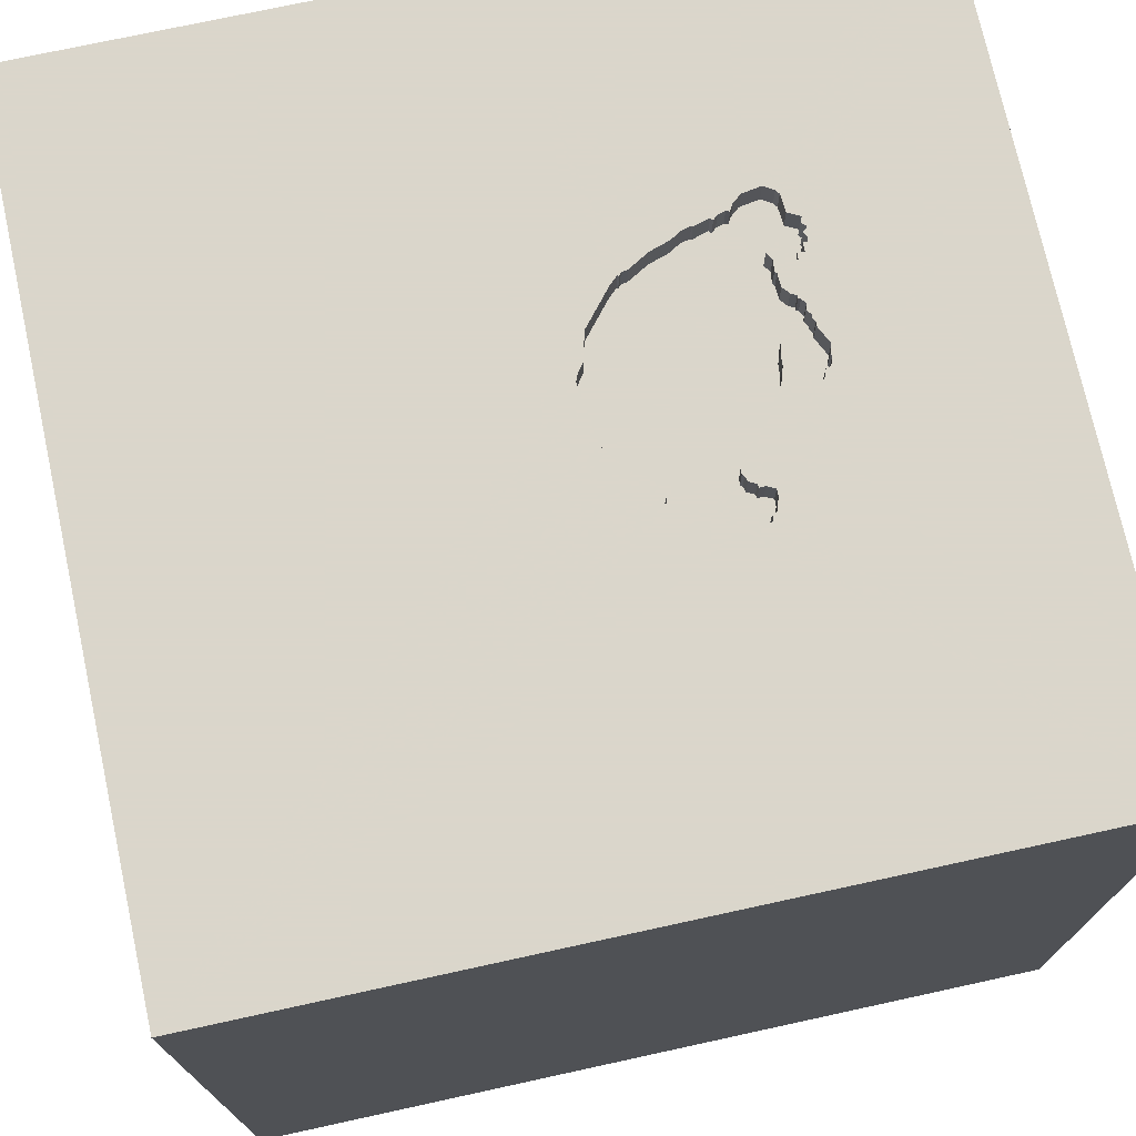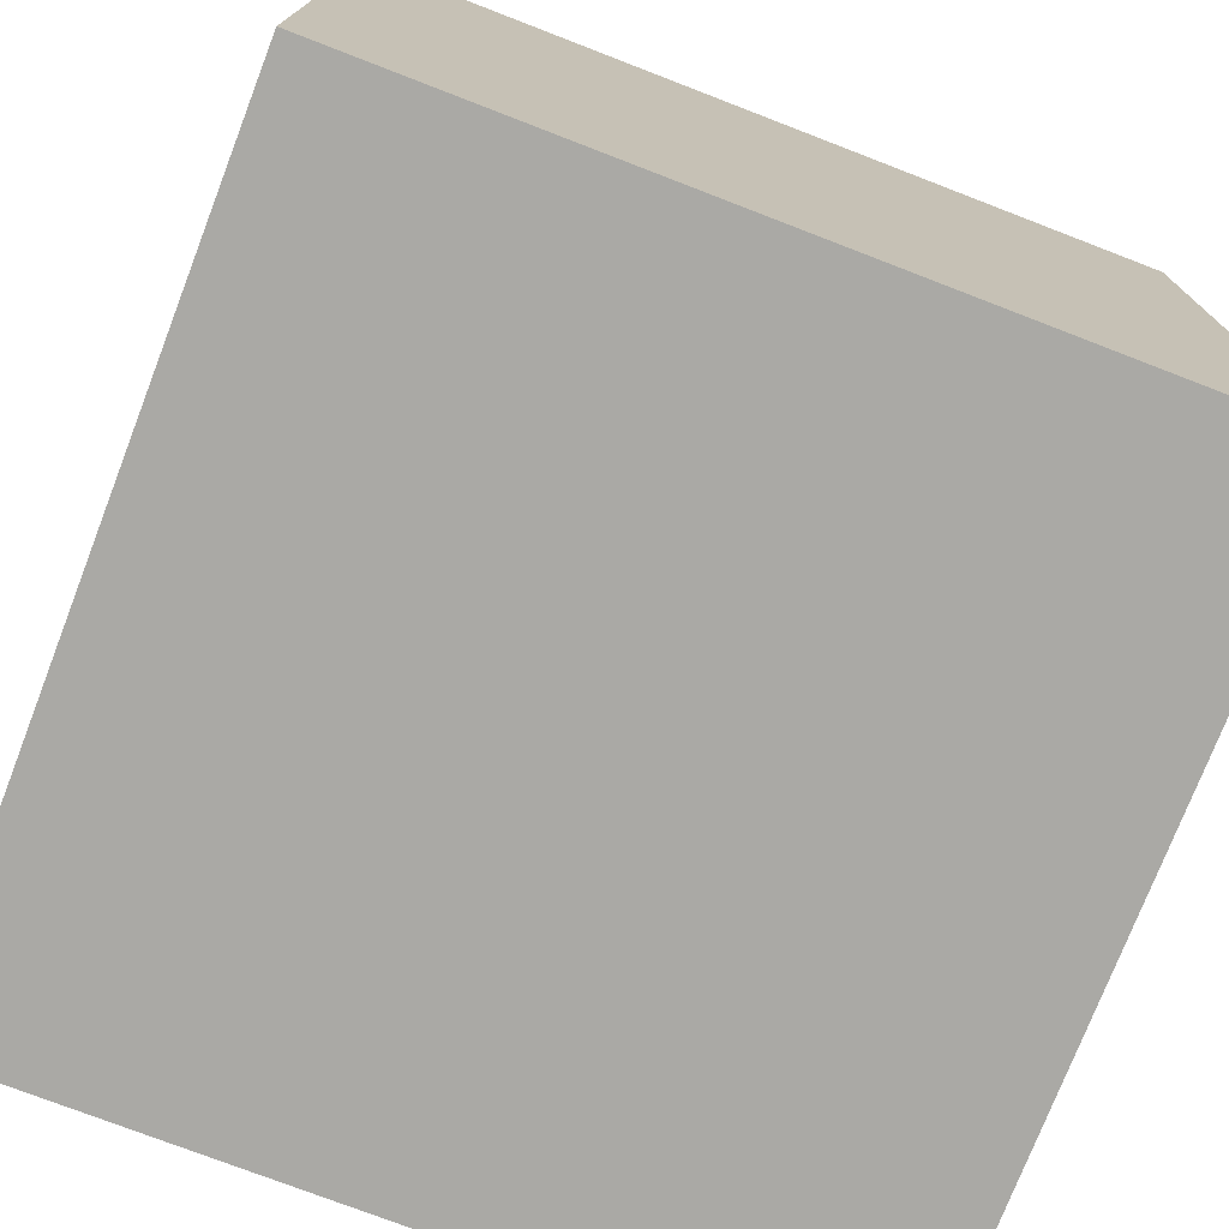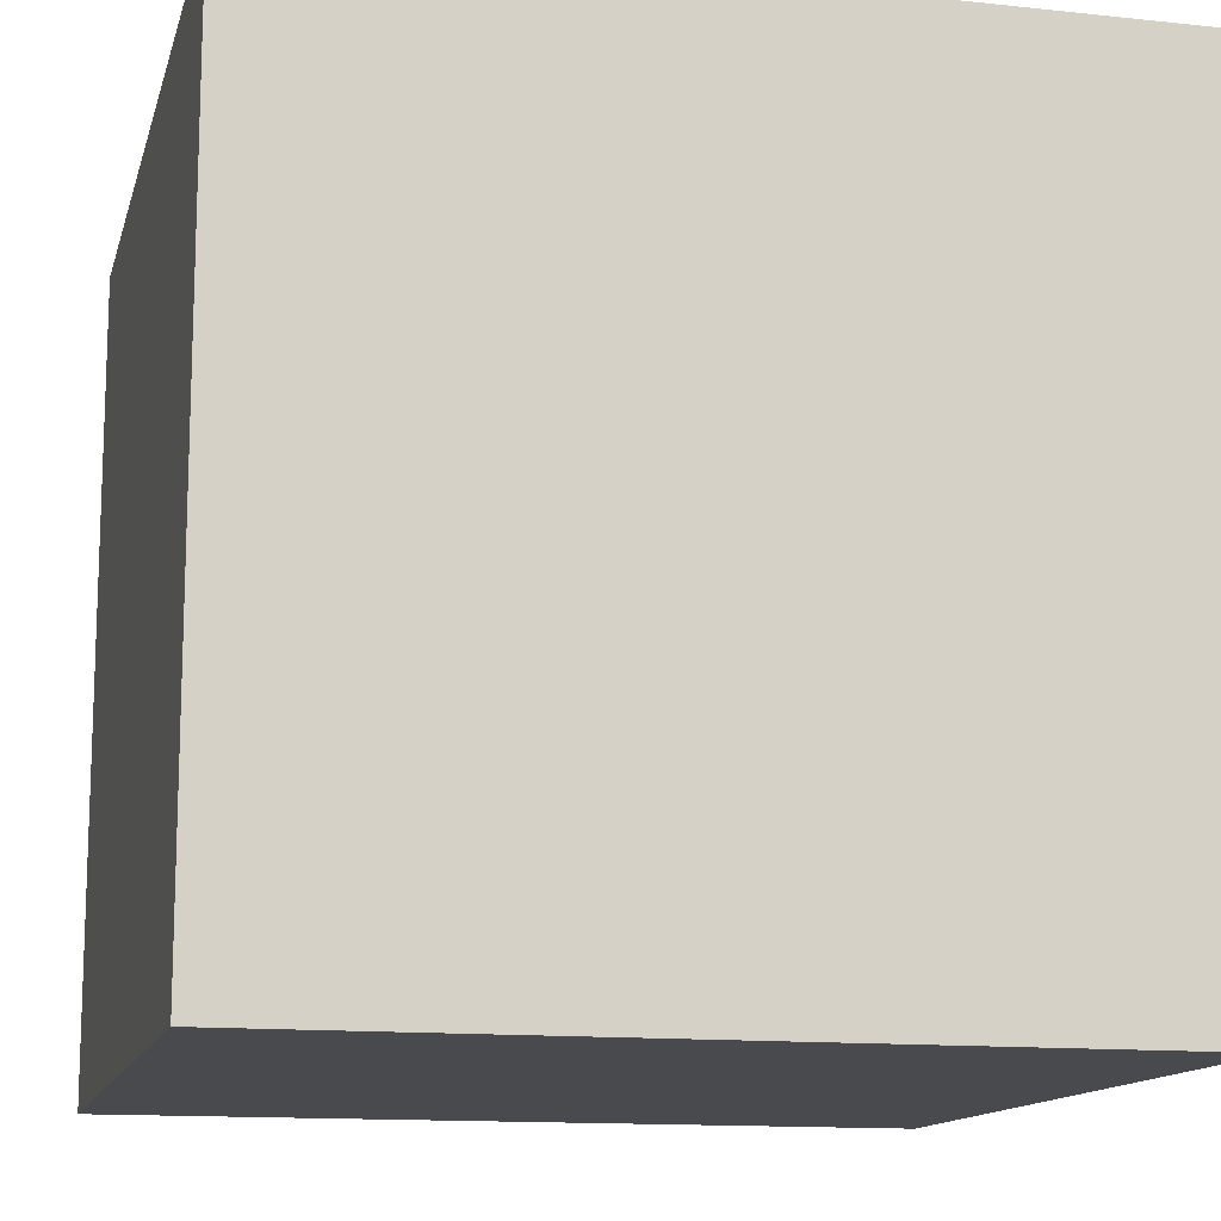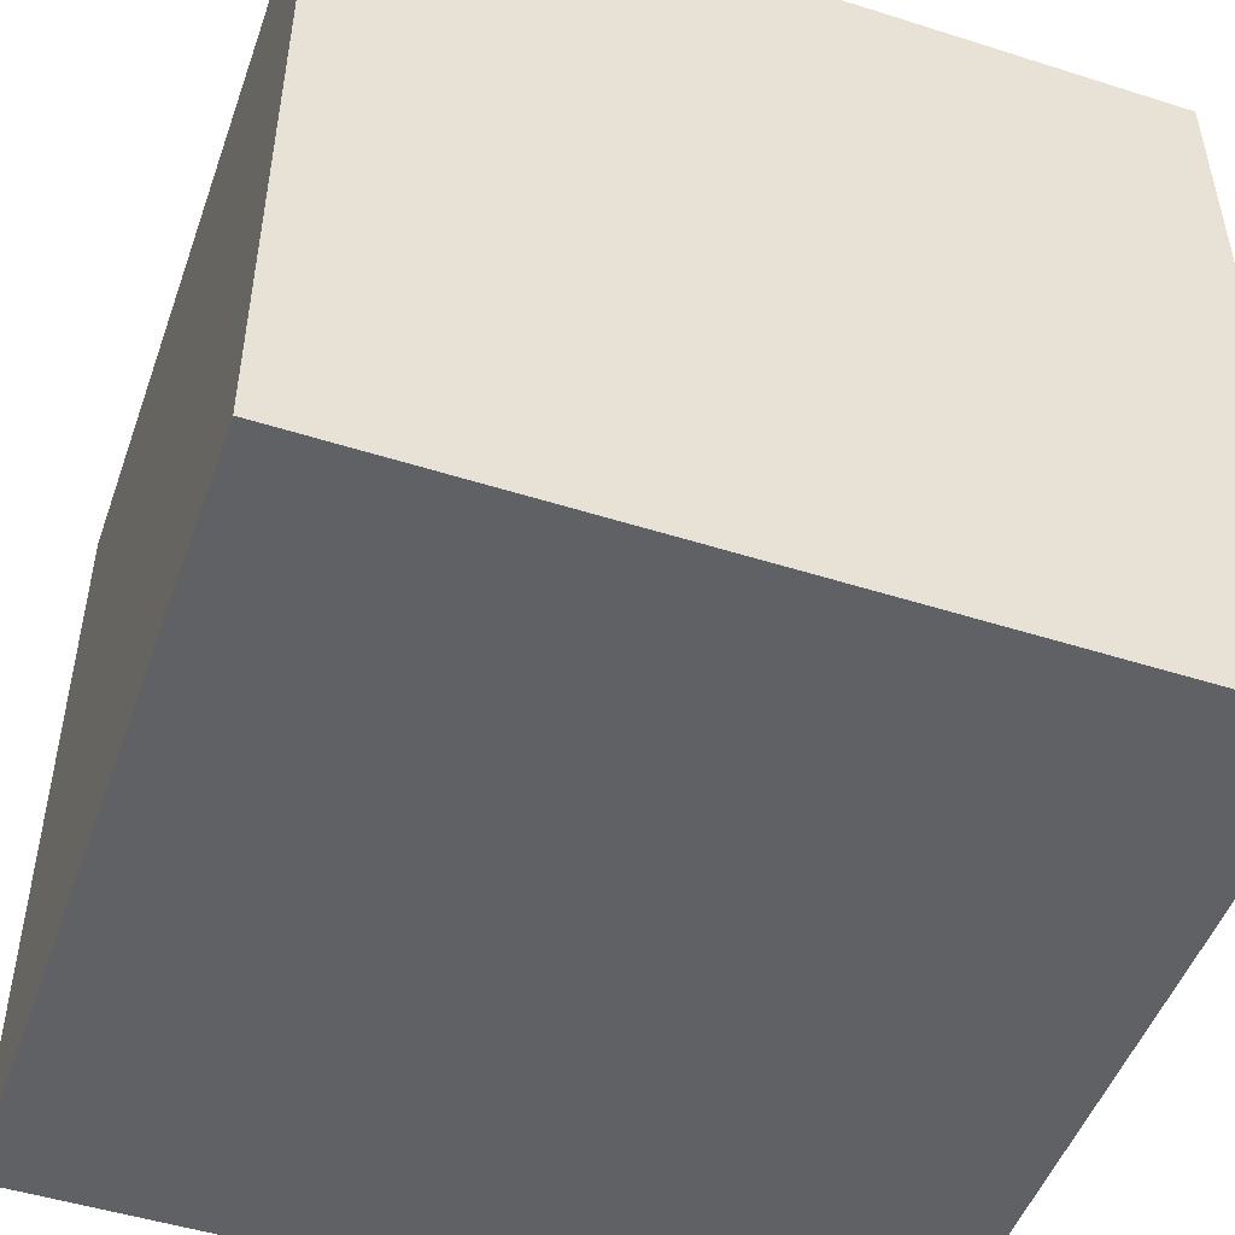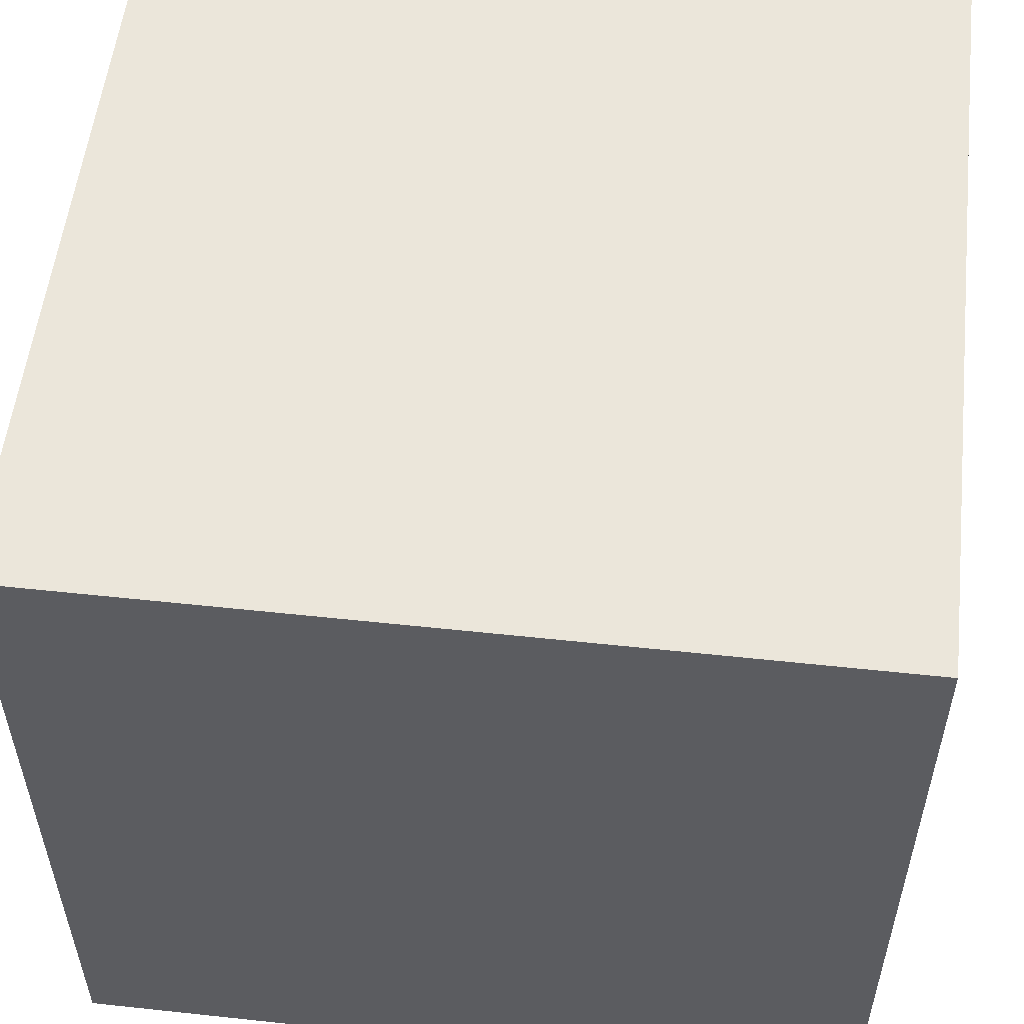
<metadata>
{"format":"obj","ext":"obj","renderer":"f3d","projection":"perspective","resolution":1024,"background":"white","views":[{"elev":73.7,"azim":167.7,"up":"+Y"},{"elev":-75.3,"azim":-111.1,"up":"+Y"},{"elev":-13.3,"azim":166.3,"up":"+Y"},{"elev":-49.6,"azim":160.7,"up":"+Y"},{"elev":54.8,"azim":96.5,"up":"+Z"}]}
</metadata>
<code>
o turtle_133
v -0.07527 1.5 -0.08024
v -0.7693 1.5 0.2171
v -0.7693 1.4 0.2171
v -0.4916 1.5 0.5308
v -0.7962 1.5 0.3807
v -0.2545 1.5 0.4311
v -0.05001 1.5 0.06755
v -0.6999 1.5 0.4042
v -0.7311 1.5 -0.01811
v -0.4621 1.5 -0.2392
v -0.4621 1.4 -0.2392
v -0.812 1.5 0.4411
v -0.6292 1.5 0.5753
v -0.6292 1.4 0.5753
v -0.05724 1.5 0.1403
v -0.05724 1.4 0.1403
v -0.3736 1.5 -0.3159
v -0.3736 1.4 -0.3159
v -0.5751 1.5 0.5485
v -0.7283 1.5 0.6122
v -0.7283 1.4 0.6122
v -0.1711 1.5 -0.1973
v -0.1711 1.4 -0.1973
v -0.1096 1.5 0.275
v -0.4603 1.5 -0.2606
v -0.4603 1.4 -0.2606
v -0.778 1.5 0.3577
v -0.778 1.4 0.3577
v -0.4192 1.5 -0.4141
v -0.7835 1.5 0.1555
v -0.723 1.5 -0.0239
v -0.2116 1.5 0.3959
v -0.2116 1.4 0.3959
v -0.551 1.5 0.5441
v -0.8034 1.5 0.3782
v -0.8034 1.4 0.3782
v -0.5209 1.4 -0.3089
v -0.1256 1.5 -0.1611
v -0.1256 1.4 -0.1611
v -0.6576 1.5 0.08197
v -0.6808 1.5 0.1017
v -0.5394 1.5 -0.154
v -0.5394 1.4 -0.154
v -0.6879 1.5 0.08372
v -0.7635 1.5 0.1992
v -0.07574 1.5 -0.06194
v -0.4502 1.5 -0.4302
v -0.4502 1.4 -0.4302
v -0.8004 1.5 0.04831
v -0.0598 1.5 0.04298
v -0.6028 1.5 0.557
v 1.5 1.5 1.5
v 1.5 -1.5 -1.5
v 1.5 1.5 -1.5
v -0.1562 1.5 1.009
v -0.7003 1.5 0.01362
v -0.7003 1.4 0.01362
v -0.246 1.5 0.4199
v -0.246 1.4 0.4199
v -0.82 1.5 0.4081
v -0.82 1.4 0.4081
v -0.7738 1.5 0.576
v -0.7738 1.4 0.576
v -0.5209 1.5 -0.3089
v 1.5 -1.5 1.5
v -1.5 1.5 1.5
v -0.1026 1.5 -0.1262
v -0.05001 1.4 0.06755
v -0.4956 1.5 0.5272
v -0.4956 1.4 0.5272
v -0.6999 1.4 0.4042
v -0.7804 1.5 0.1439
v -0.7804 1.4 0.1439
v -0.2166 1.5 -0.2465
v -0.2343 1.5 -0.317
v -0.6553 1.5 0.04225
v -0.6888 1.5 0.3998
v -0.4674 1.5 -0.2655
v -0.7296 1.5 0.2582
v -0.7954 1.5 0.1124
v -0.4943 1.5 -0.1901
v -0.3209 1.4 -0.3524
v -0.8231 1.5 0.4197
v -0.8116 1.5 0.07865
v -0.8116 1.4 0.07865
v -0.6391 1.5 -0.008177
v -0.6391 1.4 -0.008177
v -0.05142 1.5 0.1224
v -0.05142 1.4 0.1224
v -0.7835 1.4 0.1555
v -0.8039 1.5 0.03938
v -0.8039 1.4 0.03938
v -0.4748 1.5 -0.4334
v -0.4748 1.4 -0.4334
v -0.8125 1.5 0.4724
v -0.8125 1.4 0.4724
v -0.7631 1.5 0.5898
v -0.383 1.5 -0.3199
v -0.519 1.4 -0.395
v -0.7874 1.5 0.009495
v -0.7039 1.5 0.3747
v -0.197 1.5 -0.2103
v -0.4982 1.5 -0.2973
v -0.4982 1.4 -0.2973
v -0.3522 1.5 -0.3399
v -0.3522 1.4 -0.3399
v -0.549 1.5 -0.3469
v -0.549 1.4 -0.3469
v -0.5499 1.5 -0.3232
v -0.7065 1.5 0.3292
v -0.7292 1.5 -0.2083
v -0.6604 1.5 0.6007
v -1.5 1.5 -1.5
v -1.5 -1.5 -1.5
v -1.5 -1.5 1.5
v -0.2219 1.5 -0.2987
v -0.2219 1.4 -0.2987
v -0.4674 1.4 -0.2655
v -0.551 1.4 0.5441
v -0.5499 1.4 -0.3232
v -0.8294 1.5 0.4558
v -0.8294 1.4 0.4558
v -0.7782 1.5 0.513
v -0.07972 1.5 -0.0914
v -0.07972 1.4 -0.0914
v -0.35 1.5 0.477
v -0.6683 1.5 0.1199
v -0.6683 1.4 0.1199
v -0.06954 1.5 -0.02042
v -0.06954 1.4 -0.02042
v -0.0833 1.5 -0.08739
v -0.0833 1.4 -0.08739
v -0.5004 1.5 -0.3093
v -0.5004 1.4 -0.3093
v -0.7733 1.5 0.1747
v -0.7733 1.4 0.1747
v -0.4586 1.5 0.5228
v -0.2166 1.4 -0.2465
v -0.5181 1.5 -0.4187
v -0.5181 1.4 -0.4187
v -0.7631 1.4 0.5898
v -0.5779 1.5 -0.1076
v -0.5007 1.5 -0.4205
v -0.8205 1.5 0.4911
v -0.7311 1.4 -0.01811
v -0.7769 1.5 0.1787
v -0.7769 1.4 0.1787
v -0.6888 1.4 0.3998
v -0.7091 1.5 0.2837
v -0.7091 1.4 0.2837
v -0.5599 1.5 0.5347
v -0.5599 1.4 0.5347
v -0.3209 1.5 -0.3524
v -0.519 1.5 -0.395
v -0.7568 1.5 0.2354
v -0.7568 1.4 0.2354
v -0.06817 1.5 -0.04943
v -0.06817 1.4 -0.04943
v -0.7825 1.5 0.3854
v -0.383 1.4 -0.3199
v -1.159 1.5 0.1921
v -0.4221 1.5 -0.4181
v -0.4221 1.4 -0.4181
v -0.4723 1.5 -0.2843
v -0.4723 1.4 -0.2843
v -0.6159 1.5 -0.05368
v -0.6159 1.4 -0.05368
v -0.7954 1.5 0.01529
v -0.4163 1.5 -0.4101
v -0.4163 1.4 -0.4101
v -0.5007 1.4 -0.4205
v -0.765 1.5 -0.0253
v -0.765 1.4 -0.0253
v -0.8205 1.4 0.4911
v -0.5751 1.4 0.5485
v -0.6755 1.5 0.115
v -0.7561 1.5 0.3671
v -0.7561 1.4 0.3671
v -0.07574 1.4 -0.06194
v -0.09028 1.5 -0.1074
v -0.6553 1.4 0.04224
v -0.526 1.5 -0.1594
v -0.2348 1.5 -0.2728
v -0.6879 1.4 0.08372
v -0.07527 1.4 -0.08024
v -0.1613 1.5 -0.1857
v -0.1613 1.4 -0.1857
v -0.8039 1.5 0.4094
v -0.8039 1.4 0.4094
v -0.7379 1.5 0.4064
v -0.233 1.5 -0.3072
v -0.6153 1.5 0.5516
v -0.6153 1.4 0.5516
v -0.7007 1.5 0.3372
v -0.7007 1.4 0.3372
v -0.5356 1.5 -0.391
v -0.5356 1.4 -0.391
v -0.6028 1.4 0.557
v -0.812 1.4 0.4411
v -0.526 1.4 -0.1594
v -0.08542 1.5 0.18
v -0.08542 1.4 0.18
v -0.7874 1.4 0.009495
v -0.7379 1.4 0.4064
v -0.2343 1.4 -0.317
v -0.723 1.4 -0.0239
v -0.8231 1.4 0.4197
v -0.4943 1.4 -0.1901
v -0.7635 1.4 0.1992
v -0.6604 1.4 0.6007
v -0.7065 1.4 0.3292
v -0.6576 1.4 0.08197
v -0.1537 1.5 -0.1861
v -0.7914 1.5 0.01239
v -0.7124 1.5 0.4247
v -0.7124 1.4 0.4247
v -0.6755 1.4 0.115
v -0.242 1.5 0.4235
v -0.242 1.4 0.4235
v -0.7484 1.5 0.2372
v -0.7484 1.4 0.2372
v -0.35 1.4 0.477
v -0.0598 1.4 0.04298
v -0.4916 1.4 0.5308
v -0.7493 1.5 0.2479
v -0.7802 1.5 0.01441
v -0.7802 1.4 0.01441
v -0.421 1.5 0.5001
v -0.421 1.4 0.5001
v -0.2348 1.4 -0.2728
v -0.7782 1.4 0.513
v -0.7493 1.4 0.2479
v -0.2545 1.4 0.4311
v -0.6105 1.5 -0.05323
v -0.6105 1.4 -0.05323
v -0.2763 1.5 0.4346
v -0.7954 1.4 0.01529
v -0.2326 1.5 -0.2608
v -0.7128 1.5 -0.01764
v -0.7128 1.4 -0.01764
v -0.5779 1.4 -0.1076
v -0.1537 1.4 -0.1861
v -0.2763 1.4 0.4346
v -0.1096 1.4 0.275
v -0.7039 1.4 0.3747
v -0.7825 1.4 0.3854
v -0.4586 1.4 0.5228
v -0.2326 1.4 -0.2608
v -0.197 1.4 -0.2103
v -0.7296 1.4 0.2582
v -0.233 1.4 -0.3072
v -0.8004 1.4 0.04831
f 65 66 115
f 66 114 115
f 53 65 115
f 114 53 115
f 66 113 114
f 65 52 66
f 112 66 55
f 66 112 20
f 97 62 66
f 66 20 97
f 62 123 66
f 34 151 19
f 112 34 19
f 112 19 51
f 51 192 13
f 112 51 13
f 161 113 66
f 69 34 112
f 112 55 69
f 60 188 35
f 66 123 144
f 60 35 66
f 121 12 83
f 144 95 121
f 83 60 66
f 66 144 121
f 66 121 83
f 4 69 55
f 137 4 55
f 161 66 35
f 27 110 161
f 161 35 5
f 161 5 27
f 228 137 55
f 55 126 228
f 110 27 177
f 110 177 190
f 135 30 161
f 161 110 79
f 161 79 225
f 225 220 155
f 146 135 161
f 161 225 155
f 161 155 2
f 2 45 146
f 161 2 146
f 159 27 5
f 236 126 55
f 55 24 32
f 218 58 6
f 55 32 218
f 6 236 55
f 218 6 55
f 190 215 8
f 101 194 110
f 8 77 101
f 190 8 101
f 190 101 110
f 72 80 161
f 161 30 72
f 110 149 79
f 24 55 52
f 161 80 84
f 161 84 49
f 172 9 111
f 161 49 91
f 172 111 161
f 168 214 100
f 100 226 172
f 161 91 168
f 168 100 172
f 161 168 172
f 54 65 53
f 15 201 24
f 54 88 15
f 54 15 24
f 111 9 31
f 234 142 111
f 166 234 111
f 44 76 86
f 86 166 111
f 111 31 239
f 111 239 56
f 56 44 86
f 111 56 86
f 54 24 52
f 7 88 54
f 111 142 42
f 42 182 64
f 111 42 64
f 76 44 41
f 41 40 76
f 54 180 124
f 50 7 54
f 157 129 50
f 1 46 157
f 157 50 54
f 124 131 1
f 1 157 54
f 54 124 1
f 64 182 81
f 103 133 64
f 78 164 103
f 10 25 78
f 78 103 64
f 81 10 78
f 81 78 64
f 127 40 41
f 41 176 127
f 54 52 65
f 111 64 109
f 196 154 113
f 196 113 111
f 111 109 107
f 111 107 196
f 113 161 111
f 52 55 66
f 54 67 180
f 113 154 139
f 47 162 113
f 139 143 93
f 93 47 113
f 113 139 93
f 38 67 54
f 22 186 213
f 213 38 54
f 54 102 22
f 54 22 213
f 153 162 29
f 153 29 169
f 98 17 105
f 105 153 169
f 169 98 105
f 74 102 54
f 116 183 238
f 75 191 116
f 238 74 54
f 54 75 116
f 54 116 238
f 153 54 162
f 54 113 162
f 153 75 54
f 54 114 113
f 54 53 114
f 48 94 171
f 47 93 94
f 94 48 47
f 48 171 99
f 171 94 143
f 93 143 94
f 99 170 48
f 99 171 140
f 48 163 47
f 170 99 134
f 170 163 48
f 99 140 154
f 143 139 140
f 140 171 143
f 162 47 163
f 134 160 170
f 99 108 134
f 29 162 163
f 163 170 29
f 139 154 140
f 160 134 165
f 98 169 170
f 170 160 98
f 99 197 108
f 37 134 108
f 170 169 29
f 154 196 197
f 197 99 154
f 160 165 26
f 104 165 134
f 108 197 107
f 64 133 134
f 134 37 64
f 108 120 37
f 196 107 197
f 26 18 160
f 26 165 118
f 165 104 164
f 104 134 103
f 160 18 98
f 107 109 108
f 133 103 134
f 120 108 109
f 37 120 64
f 26 11 18
f 78 25 26
f 26 118 78
f 118 165 78
f 103 164 104
f 164 78 165
f 17 98 18
f 109 64 120
f 11 26 10
f 18 11 248
f 25 10 26
f 105 17 18
f 18 106 105
f 10 81 11
f 230 18 248
f 249 248 11
f 106 18 82
f 208 11 81
f 82 18 230
f 238 183 230
f 230 248 238
f 138 248 249
f 208 249 11
f 153 105 106
f 106 82 153
f 230 251 82
f 74 238 248
f 248 138 74
f 138 249 74
f 208 200 249
f 200 208 81
f 81 182 200
f 230 117 251
f 251 205 82
f 183 116 117
f 117 230 183
f 102 74 249
f 200 130 249
f 82 205 153
f 251 117 191
f 205 251 75
f 116 191 117
f 22 102 249
f 249 23 22
f 200 223 130
f 187 249 130
f 75 153 205
f 182 42 43
f 43 200 182
f 191 75 251
f 23 249 187
f 200 202 223
f 50 129 130
f 130 223 50
f 130 179 187
f 241 200 43
f 42 142 43
f 23 187 22
f 235 202 200
f 223 202 89
f 129 157 130
f 179 130 158
f 187 179 132
f 235 200 241
f 241 43 142
f 186 22 187
f 212 202 235
f 223 89 68
f 89 202 16
f 223 68 7
f 7 50 223
f 158 130 157
f 157 46 179
f 179 158 157
f 187 132 39
f 132 179 185
f 142 234 235
f 235 241 142
f 213 186 187
f 187 242 213
f 212 33 202
f 87 212 235
f 88 7 68
f 68 89 88
f 89 16 88
f 16 202 15
f 242 187 39
f 132 125 39
f 1 131 132
f 132 185 1
f 46 1 185
f 185 179 46
f 234 166 235
f 33 212 243
f 33 244 202
f 212 87 181
f 167 87 235
f 15 88 16
f 201 15 202
f 38 213 242
f 242 39 38
f 125 132 124
f 39 125 67
f 67 38 39
f 131 124 132
f 167 235 166
f 243 59 33
f 212 128 243
f 244 33 24
f 202 244 201
f 212 181 40
f 181 87 76
f 87 167 86
f 125 124 180
f 180 67 125
f 166 86 167
f 233 59 243
f 59 219 33
f 128 212 40
f 40 127 128
f 128 222 243
f 32 24 33
f 24 201 244
f 76 40 181
f 86 76 87
f 6 58 59
f 59 233 6
f 236 6 233
f 233 243 236
f 58 218 219
f 219 59 58
f 33 219 32
f 127 176 128
f 128 229 222
f 243 222 126
f 126 236 243
f 218 32 219
f 217 128 176
f 128 150 229
f 222 229 126
f 209 128 217
f 217 176 41
f 128 250 150
f 229 150 195
f 228 126 229
f 209 221 128
f 136 209 217
f 41 44 184
f 184 217 41
f 221 250 128
f 79 149 150
f 150 250 79
f 195 148 229
f 211 195 150
f 229 247 228
f 221 209 3
f 147 209 136
f 73 136 217
f 217 184 73
f 44 56 184
f 250 221 232
f 195 245 148
f 148 70 229
f 110 194 195
f 195 211 110
f 211 150 149
f 149 110 211
f 137 228 247
f 229 70 247
f 156 221 3
f 3 209 2
f 209 147 45
f 147 136 146
f 136 73 90
f 85 73 184
f 57 184 56
f 250 232 79
f 232 221 225
f 245 195 101
f 148 245 77
f 70 148 152
f 194 101 195
f 247 224 137
f 224 247 70
f 155 220 221
f 221 156 155
f 156 3 155
f 45 2 209
f 2 155 3
f 146 45 147
f 135 146 136
f 136 90 135
f 72 30 90
f 90 73 72
f 80 72 73
f 73 85 80
f 85 184 252
f 57 227 184
f 225 79 232
f 220 225 221
f 101 77 245
f 77 8 148
f 119 70 152
f 152 148 193
f 4 137 224
f 224 70 4
f 30 135 90
f 85 84 80
f 49 84 85
f 85 252 49
f 227 252 184
f 57 145 227
f 56 239 240
f 240 57 56
f 71 148 8
f 70 119 69
f 119 152 34
f 152 193 175
f 193 148 216
f 69 4 70
f 92 252 227
f 240 145 57
f 173 227 145
f 239 31 240
f 71 216 148
f 34 69 119
f 151 34 152
f 19 151 152
f 152 175 19
f 198 175 193
f 216 231 193
f 91 49 252
f 252 92 91
f 227 237 92
f 145 240 206
f 172 226 227
f 227 173 172
f 9 172 173
f 173 145 9
f 206 240 31
f 8 215 216
f 216 71 8
f 51 19 175
f 175 198 51
f 198 193 51
f 96 231 216
f 193 231 14
f 227 203 237
f 168 91 92
f 92 237 168
f 145 206 31
f 31 9 145
f 226 100 227
f 215 190 216
f 192 51 193
f 96 174 231
f 204 96 216
f 13 192 193
f 193 14 13
f 210 14 231
f 203 227 100
f 214 168 237
f 237 203 214
f 204 216 190
f 174 96 144
f 144 123 231
f 231 174 144
f 199 96 204
f 14 210 13
f 210 231 141
f 100 214 203
f 95 144 96
f 123 62 231
f 199 122 96
f 204 189 199
f 112 13 210
f 21 210 141
f 141 231 63
f 190 177 178
f 178 204 190
f 96 122 95
f 63 231 62
f 12 121 122
f 122 199 12
f 246 189 204
f 207 199 189
f 210 21 112
f 21 141 20
f 141 63 97
f 204 178 246
f 121 95 122
f 62 97 63
f 189 246 36
f 83 12 199
f 199 207 83
f 207 189 61
f 20 112 21
f 97 20 141
f 28 246 178
f 28 178 177
f 177 27 28
f 35 188 189
f 189 36 35
f 36 246 5
f 5 35 36
f 60 83 207
f 207 61 60
f 61 189 60
f 246 28 159
f 27 159 28
f 188 60 189
f 159 5 246

</code>
